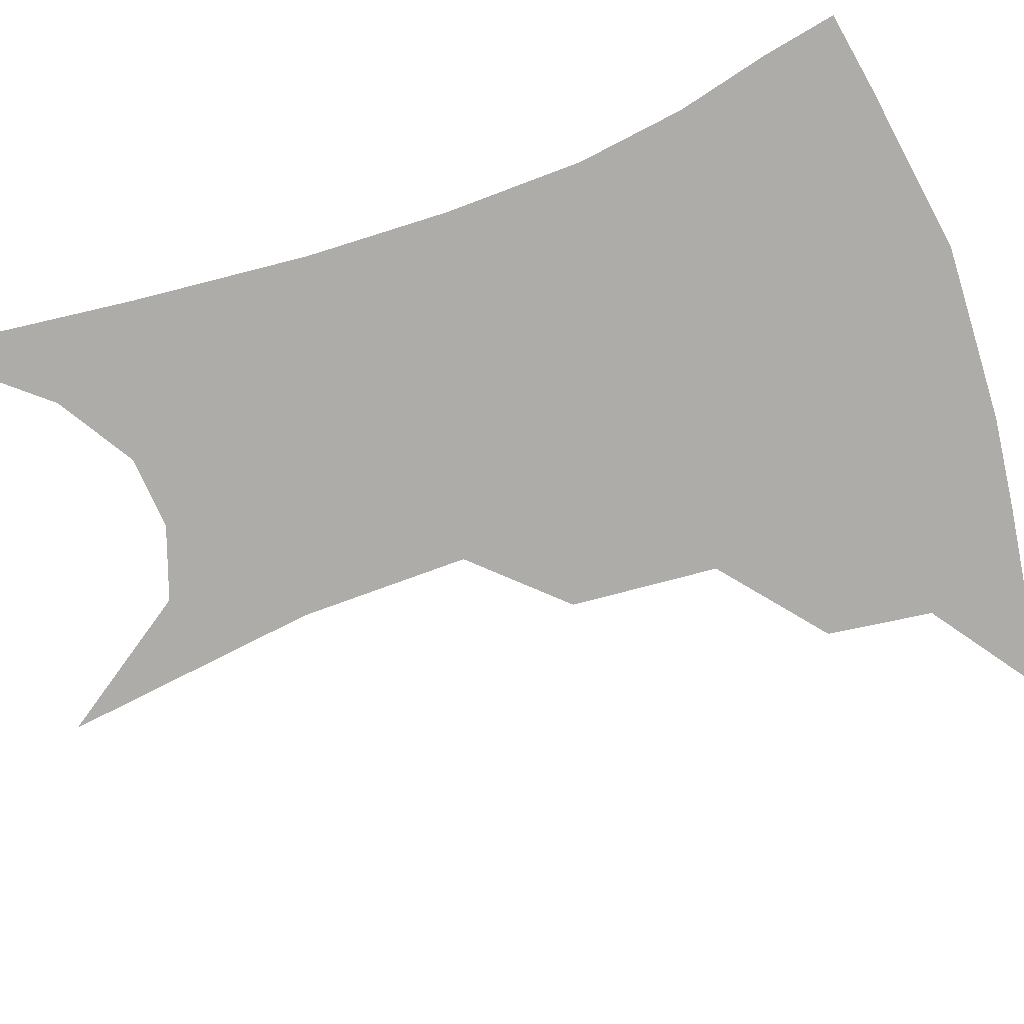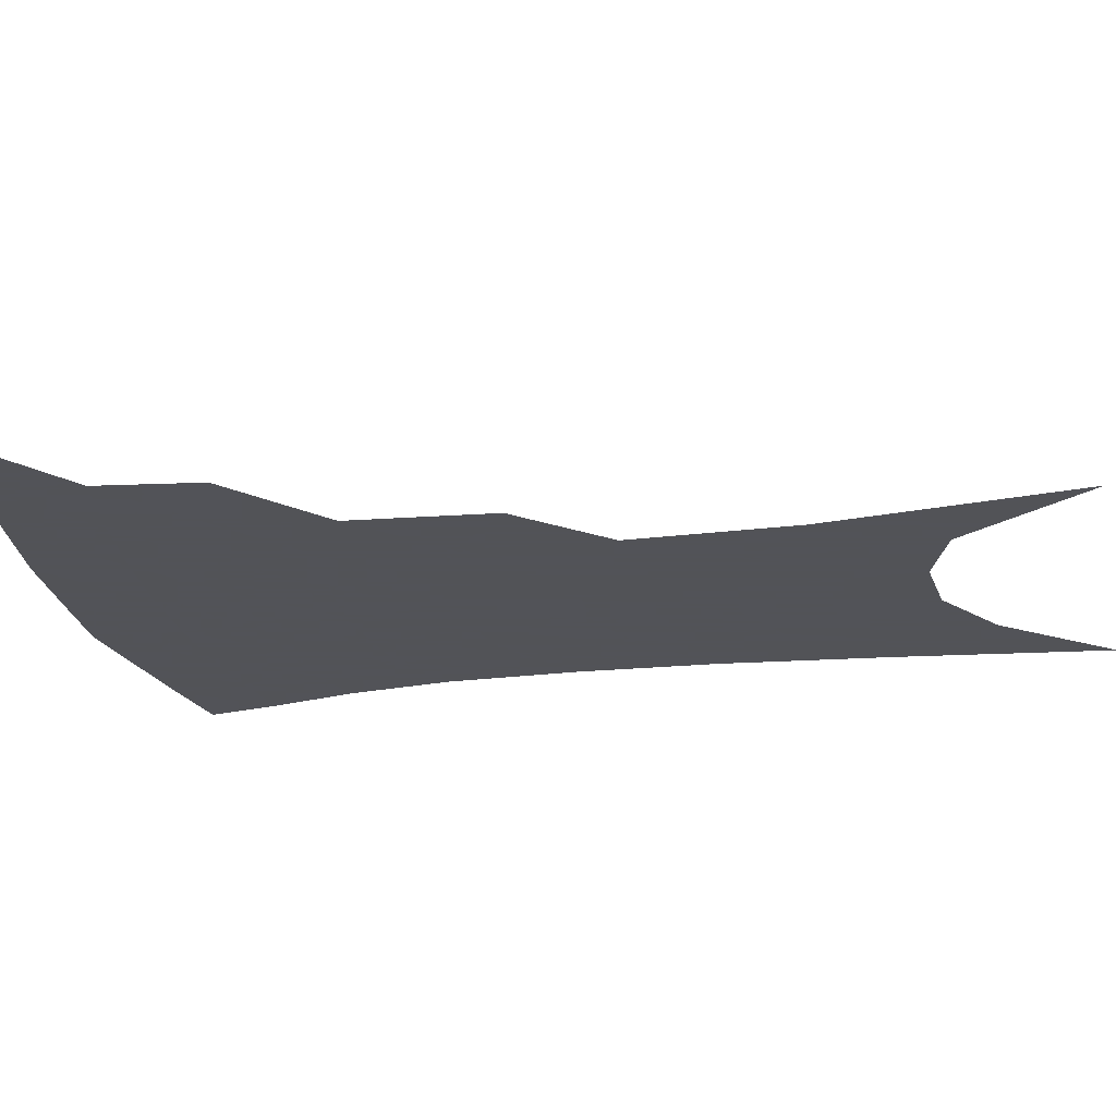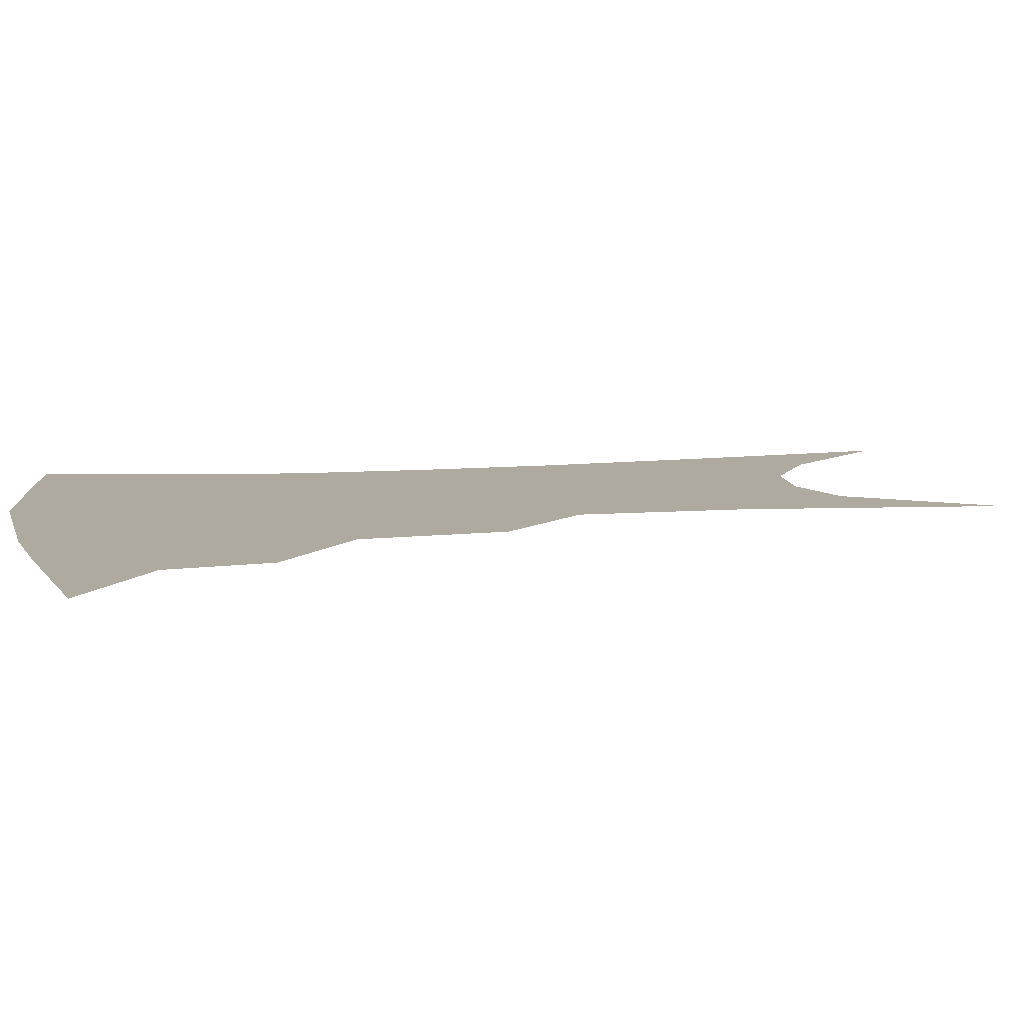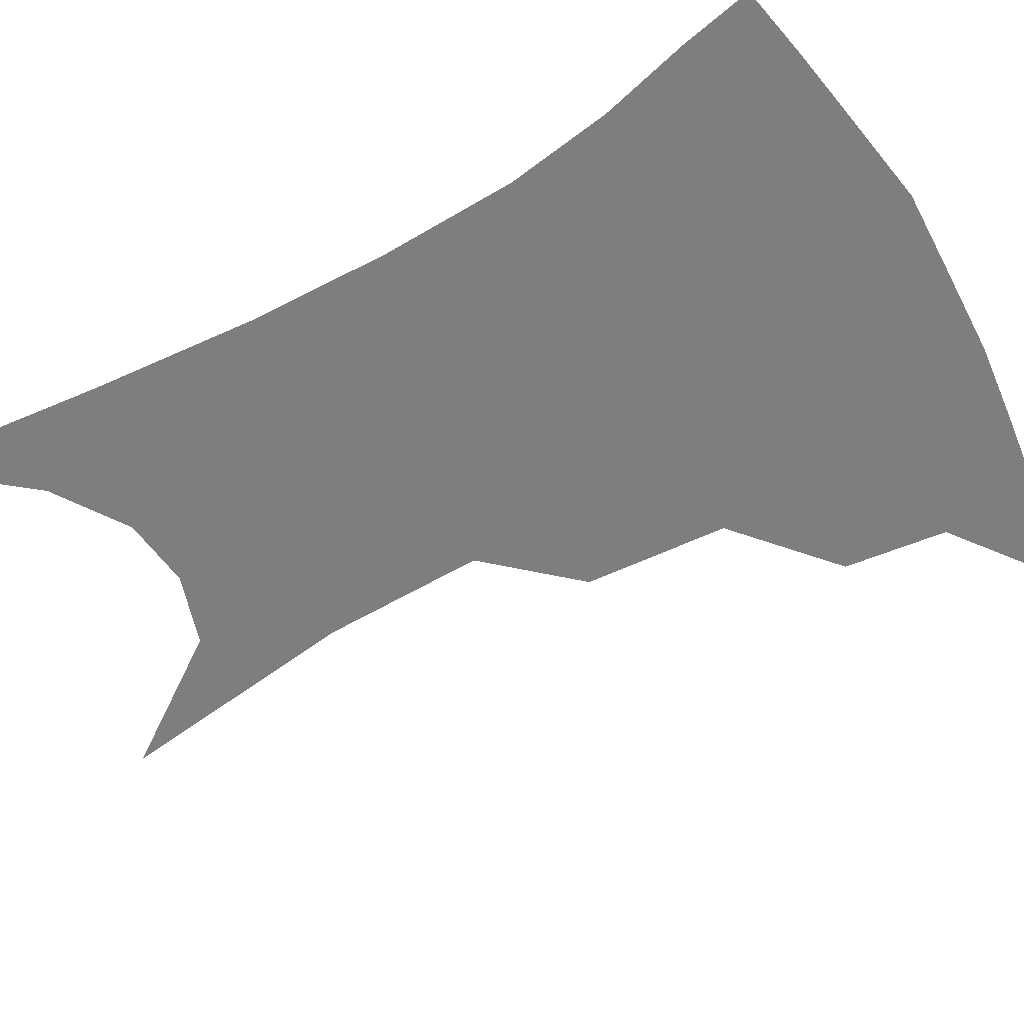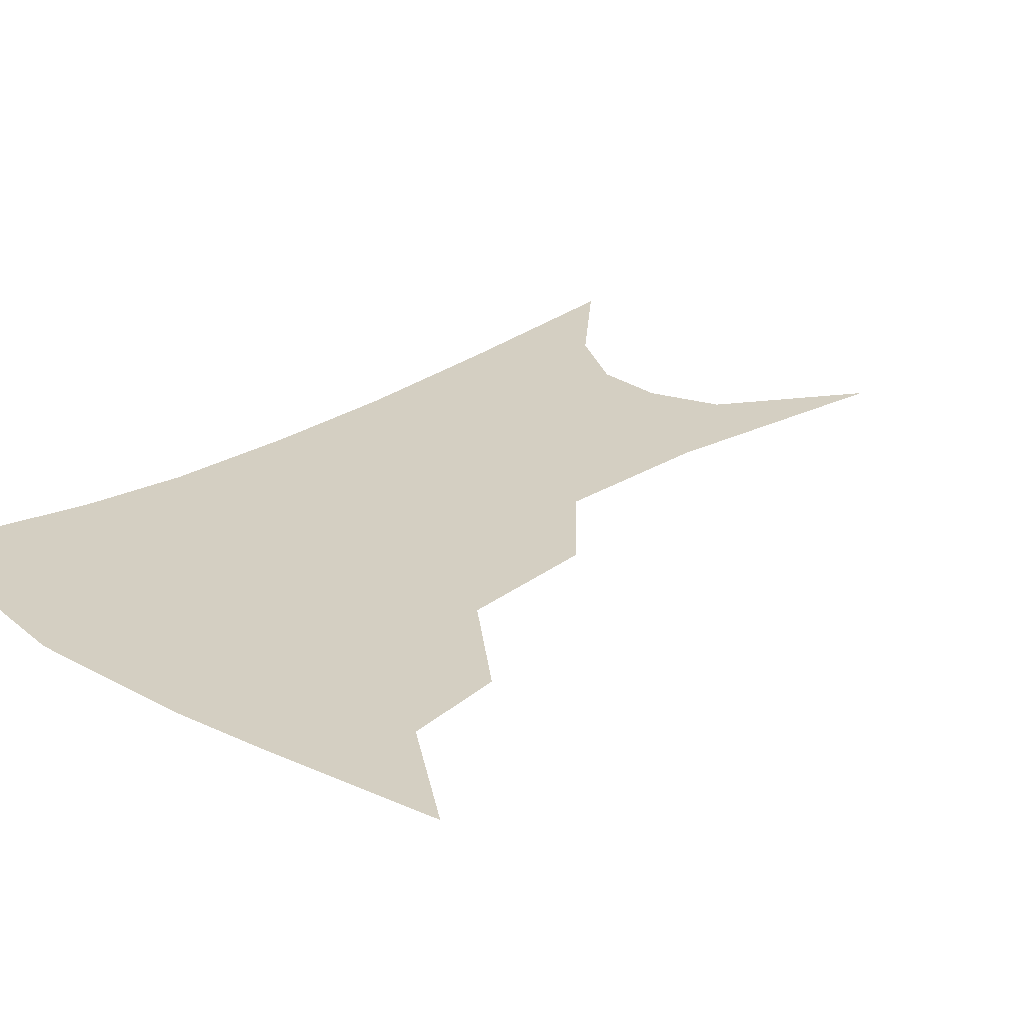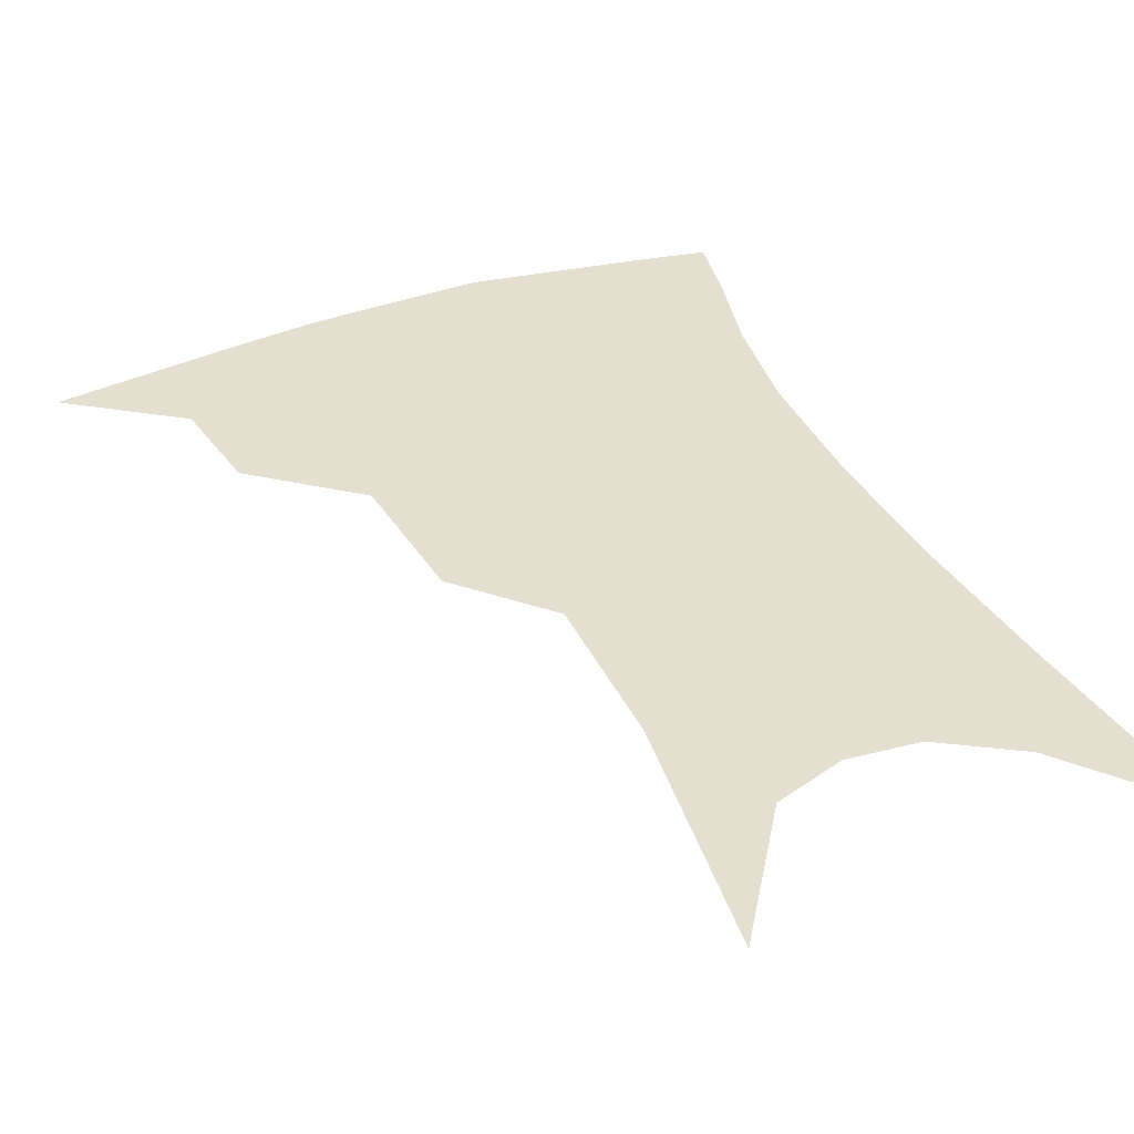
<metadata>
{"format":"obj","ext":"obj","renderer":"f3d","projection":"perspective","resolution":1024,"background":"white","views":[{"elev":-77.0,"azim":111.7,"up":"+Z"},{"elev":-22.5,"azim":-76.2,"up":"+Z"},{"elev":9.4,"azim":-99.6,"up":"+Z"},{"elev":-59.5,"azim":122.5,"up":"+Z"},{"elev":25.4,"azim":-133.8,"up":"+Z"},{"elev":37.3,"azim":-21.4,"up":"+Z"}]}
</metadata>
<code>
v 473.3 344.6 0
v 509.6 294.9 0
v 504.7 323.6 0
v 499.5 349.4 0
v 543.6 232.2 0
v 538.7 272.6 0
v 533.6 302.9 0
v 529.5 329.1 0
v 524.7 354.1 0
v 561.7 90.17 0
v 568.3 162.1 0
v 566.9 208.8 0
v 562.9 249.9 0
v 559.7 283.5 0
v 557 309.8 0
v 553.6 333.2 0
v 549.6 358.1 0
v 586.2 128.8 0
v 587 179.6 0
v 584.5 221.9 0
v 582 259.5 0
v 580.3 288.3 0
v 579.2 313.1 0
v 578.4 335.9 0
v 574.8 360.3 0
v 606 136.4 0
v 604.5 185.6 0
v 602 226.8 0
v 600.5 262.7 0
v 600.3 291.4 0
v 600.7 315.2 0
v 600.8 337.1 0
v 598.5 362.2 0
v 626.3 135.4 0
v 622 188.4 0
v 619.6 227.5 0
v 618.8 260.7 0
v 619.6 289.9 0
v 621.2 314.8 0
v 622.9 337 0
v 624.1 359.3 0
v 648.2 122.7 0
v 641.2 179.6 0
v 638.2 219.4 0
v 637.2 254.1 0
v 637.9 287.8 0
v 640.8 314.1 0
v 644.3 335.6 0
v 646.4 356.6 0
v 675.5 92.42 0
v 666.2 153.2 0
v 660 201.2 0
v 657 240.3 0
v 656.3 278.2 0
v 659.2 308.1 0
v 664.2 333.2 0
v 667.3 353.7 0
v 721 361 0
f 3 4 1
f 6 7 2
f 2 7 3
f 7 8 3
f 3 8 4
f 8 9 4
f 12 13 5
f 5 13 6
f 13 14 6
f 6 14 7
f 14 15 7
f 7 15 8
f 15 16 8
f 8 16 9
f 16 17 9
f 10 18 11
f 18 19 11
f 11 19 12
f 19 20 12
f 12 20 13
f 20 21 13
f 13 21 14
f 21 22 14
f 14 22 15
f 22 23 15
f 15 23 16
f 23 24 16
f 16 24 17
f 24 25 17
f 18 26 19
f 26 27 19
f 19 27 20
f 27 28 20
f 20 28 21
f 28 29 21
f 21 29 22
f 29 30 22
f 22 30 23
f 30 31 23
f 23 31 24
f 31 32 24
f 24 32 25
f 32 33 25
f 26 34 27
f 34 35 27
f 27 35 28
f 35 36 28
f 28 36 29
f 36 37 29
f 29 37 30
f 37 38 30
f 30 38 31
f 38 39 31
f 31 39 32
f 39 40 32
f 32 40 33
f 40 41 33
f 34 42 35
f 42 43 35
f 35 43 36
f 43 44 36
f 36 44 37
f 44 45 37
f 37 45 38
f 45 46 38
f 38 46 39
f 46 47 39
f 39 47 40
f 47 48 40
f 40 48 41
f 48 49 41
f 42 50 43
f 50 51 43
f 43 51 44
f 51 52 44
f 44 52 45
f 52 53 45
f 45 53 46
f 53 54 46
f 46 54 47
f 54 55 47
f 47 55 48
f 55 56 48
f 48 56 49
f 56 57 49

</code>
